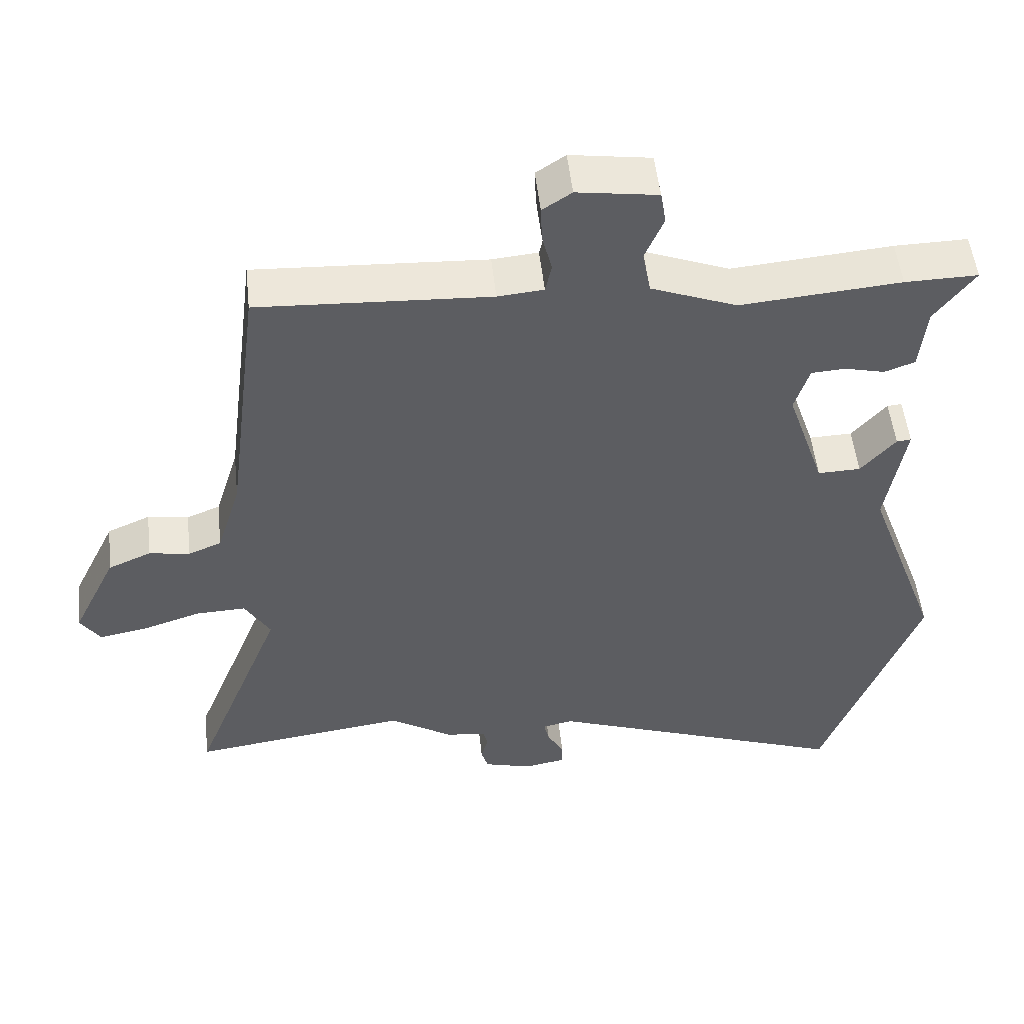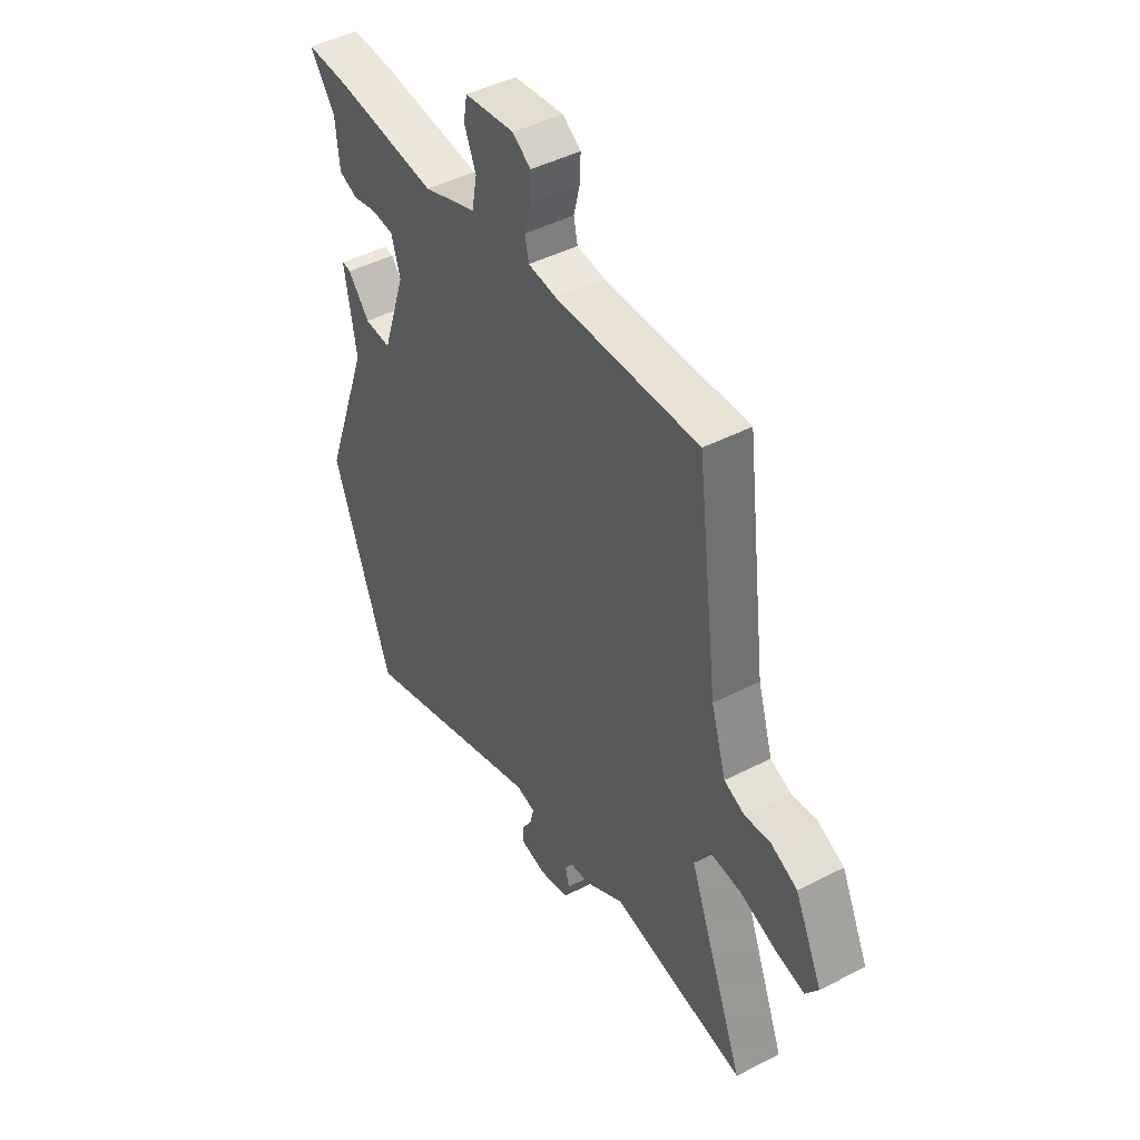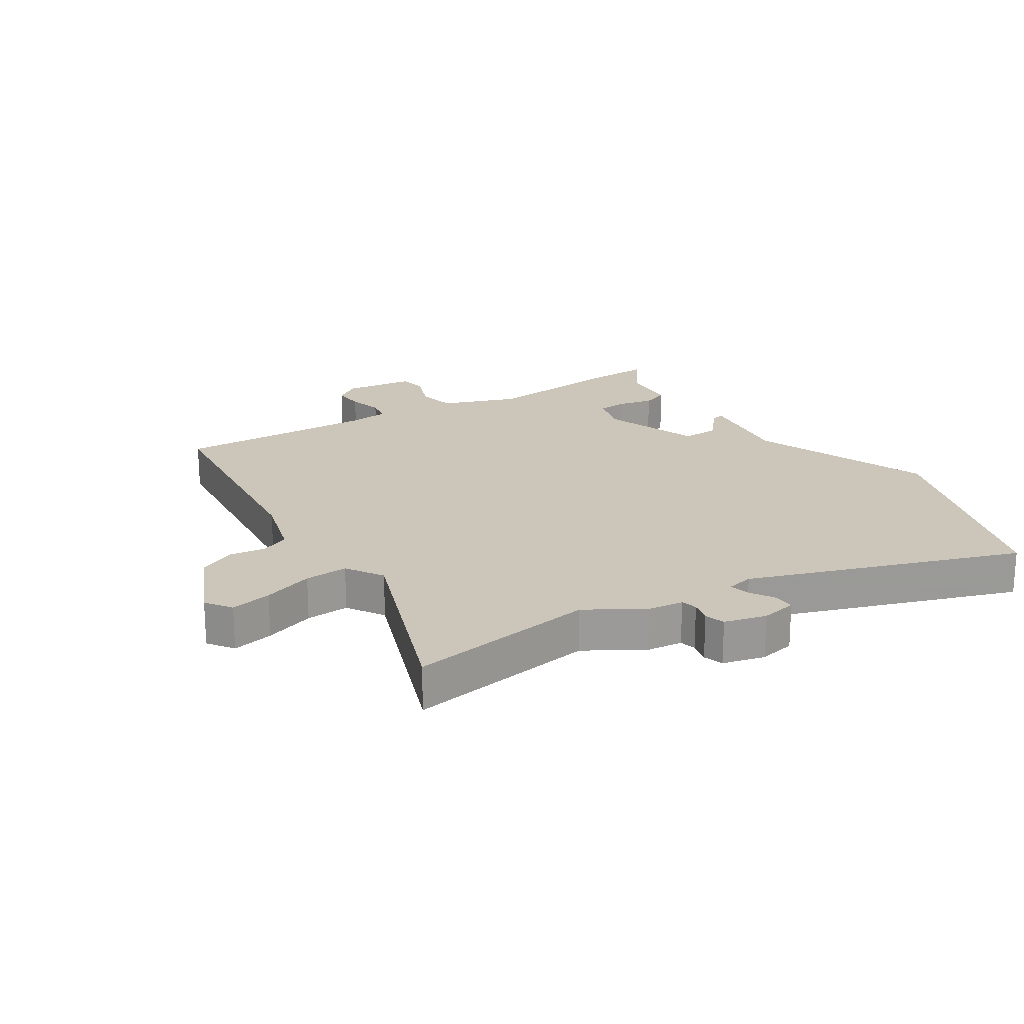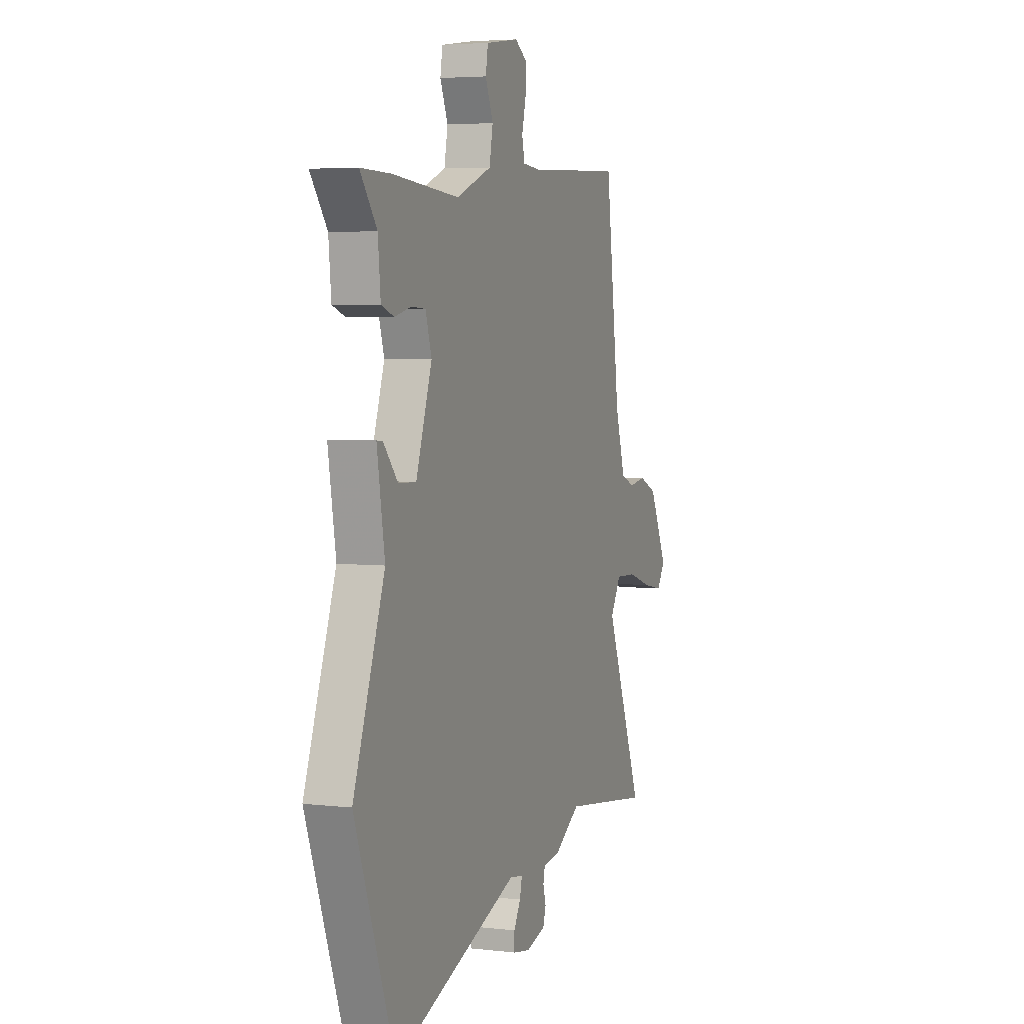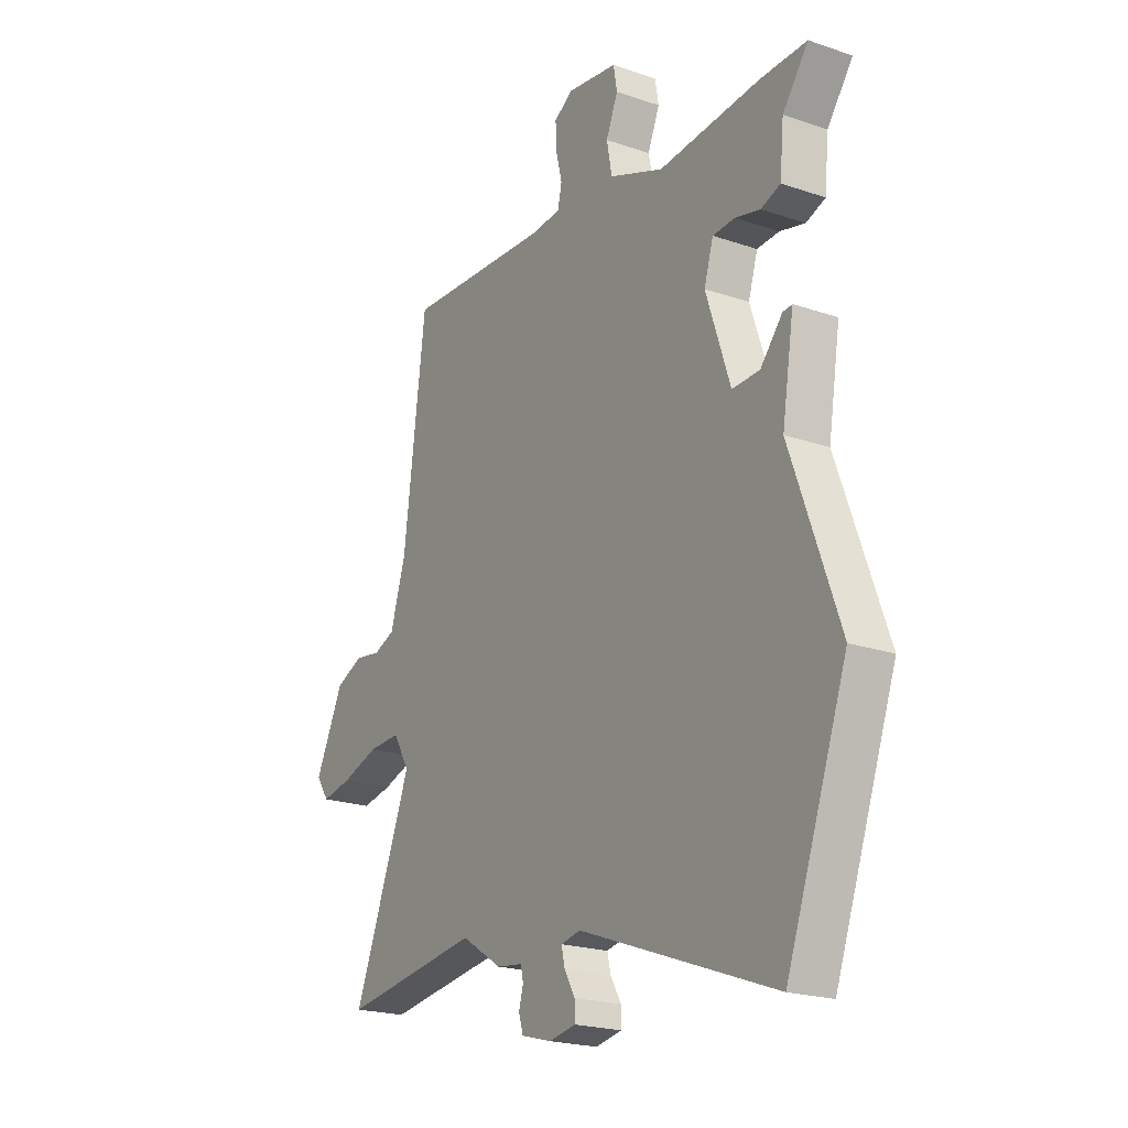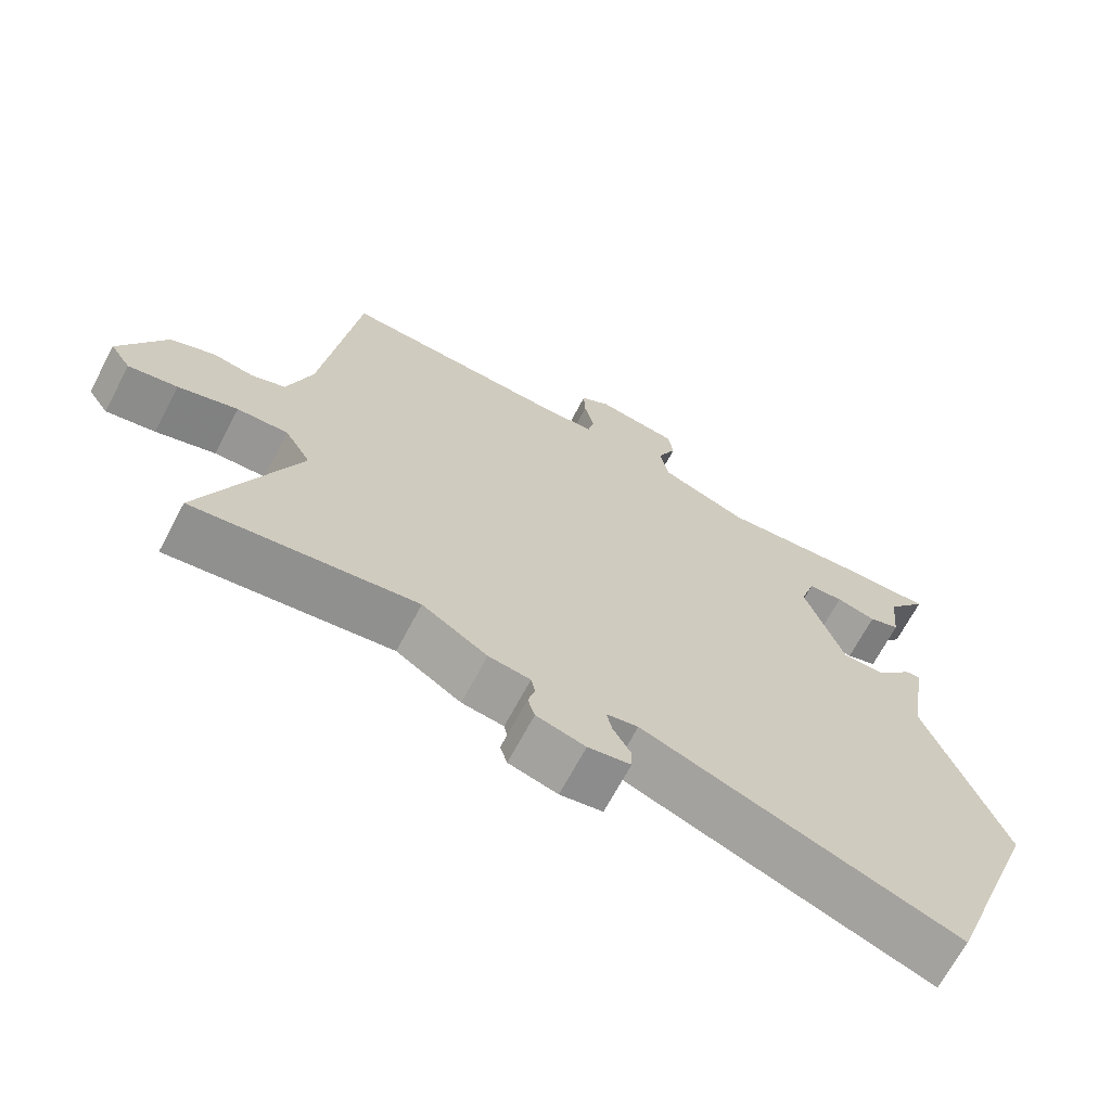
<metadata>
{"format":"obj","ext":"obj","renderer":"f3d","projection":"perspective","resolution":1024,"background":"white","views":[{"elev":51.8,"azim":173.8,"up":"+Z"},{"elev":45.7,"azim":59.5,"up":"+Z"},{"elev":20.8,"azim":146.1,"up":"+Y"},{"elev":4.5,"azim":-69.5,"up":"+Z"},{"elev":-21.2,"azim":-121.4,"up":"+Z"},{"elev":-68.8,"azim":152.0,"up":"+Z"}]}
</metadata>
<code>
v -0.431 0.07 -0.687
v -0.569 0.07 -0.311
v -0.46 0.07 -0.011
v -0.487 0.07 0.154
v -0.466 0.07 0.152
v -0.416 0.07 0.094
v -0.354 0.07 0.092
v -0.299 0.07 0.256
v -0.32 0.07 0.324
v -0.37 0.07 0.327
v -0.427 0.07 0.313
v -0.471 0.07 0.329
v -0.48 0.07 0.423
v -0.538 0.07 0.501
v -0.433 0.07 0.499
v -0.202 0.07 0.479
v -0.078 0.07 0.527
v -0.066 0.07 0.591
v -0.093 0.07 0.655
v -0.085 0.07 0.703
v 0.031 0.07 0.72
v 0.073 0.07 0.692
v 0.071 0.07 0.64
v 0.057 0.07 0.583
v 0.066 0.07 0.541
v 0.132 0.07 0.535
v 0.465 0.07 0.552
v 0.515 0.07 0.159
v 0.55 0.07 0.046
v 0.598 0.07 0.027
v 0.657 0.07 0.036
v 0.719 0.07 0.009
v 0.783 0.07 -0.123
v 0.754 0.07 -0.166
v 0.685 0.07 -0.153
v 0.601 0.07 -0.126
v 0.529 0.07 -0.123
v 0.492 0.07 -0.185
v 0.624 0.07 -0.517
v 0.31 0.07 -0.474
v 0.218 0.07 -0.532
v 0.159 0.07 -0.54
v 0.153 0.07 -0.567
v 0.163 0.07 -0.603
v 0.153 0.07 -0.636
v 0.084 0.07 -0.655
v 0.024 0.07 -0.644
v 0.024 0.07 -0.61
v 0.048 0.07 -0.568
v 0.056 0.07 -0.534
v 0.011 0.07 -0.525
v -0.431 0 -0.687
v -0.569 0 -0.311
v -0.46 0 -0.011
v -0.487 0 0.154
v -0.466 0 0.152
v -0.416 0 0.094
v -0.354 0 0.092
v -0.299 0 0.256
v -0.32 0 0.324
v -0.37 0 0.327
v -0.427 0 0.313
v -0.471 0 0.329
v -0.48 0 0.423
v -0.538 0 0.501
v -0.433 0 0.499
v -0.202 0 0.479
v -0.078 0 0.527
v -0.066 0 0.591
v -0.093 0 0.655
v -0.085 0 0.703
v 0.031 0 0.72
v 0.073 0 0.692
v 0.071 0 0.64
v 0.057 0 0.583
v 0.066 0 0.541
v 0.132 0 0.535
v 0.465 0 0.552
v 0.515 0 0.159
v 0.55 0 0.046
v 0.598 0 0.027
v 0.657 0 0.036
v 0.719 0 0.009
v 0.783 0 -0.123
v 0.754 0 -0.166
v 0.685 0 -0.153
v 0.601 0 -0.126
v 0.529 0 -0.123
v 0.492 0 -0.185
v 0.624 0 -0.517
v 0.31 0 -0.474
v 0.218 0 -0.532
v 0.159 0 -0.54
v 0.153 0 -0.567
v 0.163 0 -0.603
v 0.153 0 -0.636
v 0.084 0 -0.655
v 0.024 0 -0.644
v 0.024 0 -0.61
v 0.048 0 -0.568
v 0.056 0 -0.534
v 0.011 0 -0.525
f 46 47 48 49
f 46 49 50
f 43 44 45 46
f 42 43 46 50
f 40 41 42 50
f 38 39 40
f 37 38 40 50
f 33 34 35 36
f 33 36 37
f 30 31 32 33
f 29 30 33 37
f 28 29 37 50
f 26 27 28 50
f 21 22 23 24
f 19 20 21 24
f 18 19 24 25
f 17 18 25
f 16 17 25 26
f 13 14 15 16
f 10 11 12 13
f 9 10 13 16
f 8 9 16 26
f 3 4 5 6
f 3 6 7
f 51 1 2 3
f 51 3 7
f 26 50 51
f 7 8 26 51
f 100 99 98 97
f 101 100 97
f 97 96 95 94
f 101 97 94 93
f 101 93 92 91
f 91 90 89
f 101 91 89 88
f 87 86 85 84
f 88 87 84
f 84 83 82 81
f 88 84 81 80
f 101 88 80 79
f 101 79 78 77
f 75 74 73 72
f 75 72 71 70
f 76 75 70 69
f 76 69 68
f 77 76 68 67
f 67 66 65 64
f 64 63 62 61
f 67 64 61 60
f 77 67 60 59
f 57 56 55 54
f 58 57 54
f 54 53 52 102
f 58 54 102
f 102 101 77
f 102 77 59 58
f 1 52 53 2
f 2 53 54 3
f 3 54 55 4
f 4 55 56 5
f 5 56 57 6
f 6 57 58 7
f 7 58 59 8
f 8 59 60 9
f 9 60 61 10
f 10 61 62 11
f 11 62 63 12
f 12 63 64 13
f 13 64 65 14
f 14 65 66 15
f 15 66 67 16
f 16 67 68 17
f 17 68 69 18
f 18 69 70 19
f 19 70 71 20
f 20 71 72 21
f 21 72 73 22
f 22 73 74 23
f 23 74 75 24
f 24 75 76 25
f 25 76 77 26
f 26 77 78 27
f 27 78 79 28
f 28 79 80 29
f 29 80 81 30
f 30 81 82 31
f 31 82 83 32
f 32 83 84 33
f 33 84 85 34
f 34 85 86 35
f 35 86 87 36
f 36 87 88 37
f 37 88 89 38
f 38 89 90 39
f 39 90 91 40
f 40 91 92 41
f 41 92 93 42
f 42 93 94 43
f 43 94 95 44
f 44 95 96 45
f 45 96 97 46
f 46 97 98 47
f 47 98 99 48
f 48 99 100 49
f 49 100 101 50
f 50 101 102 51
f 51 102 52 1

</code>
